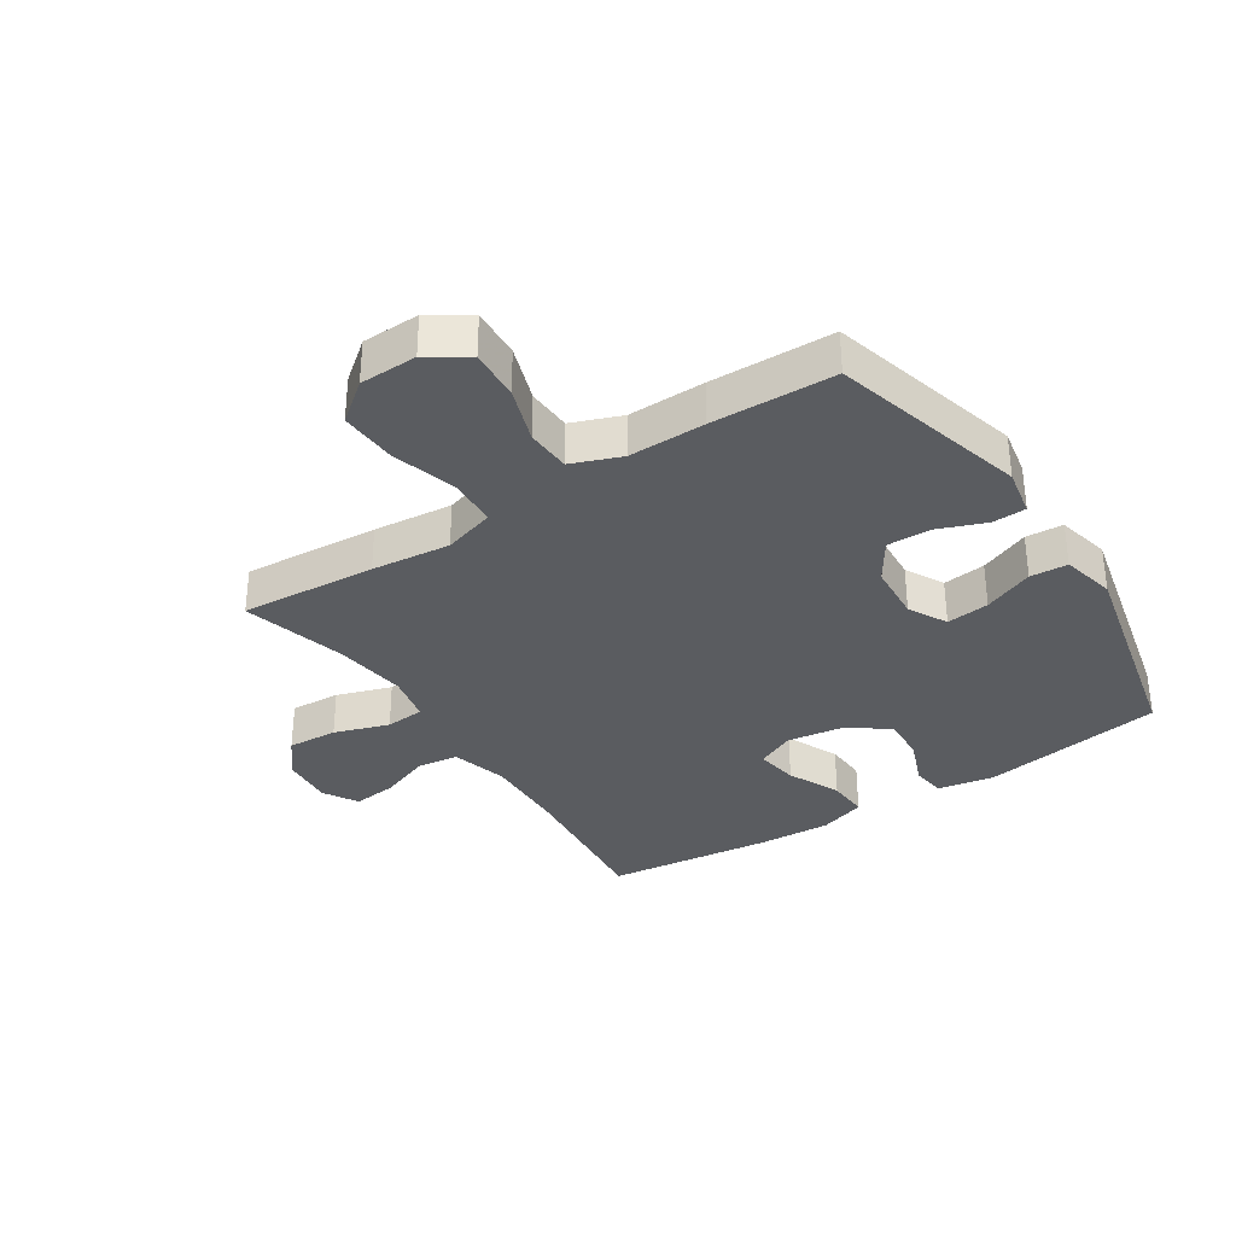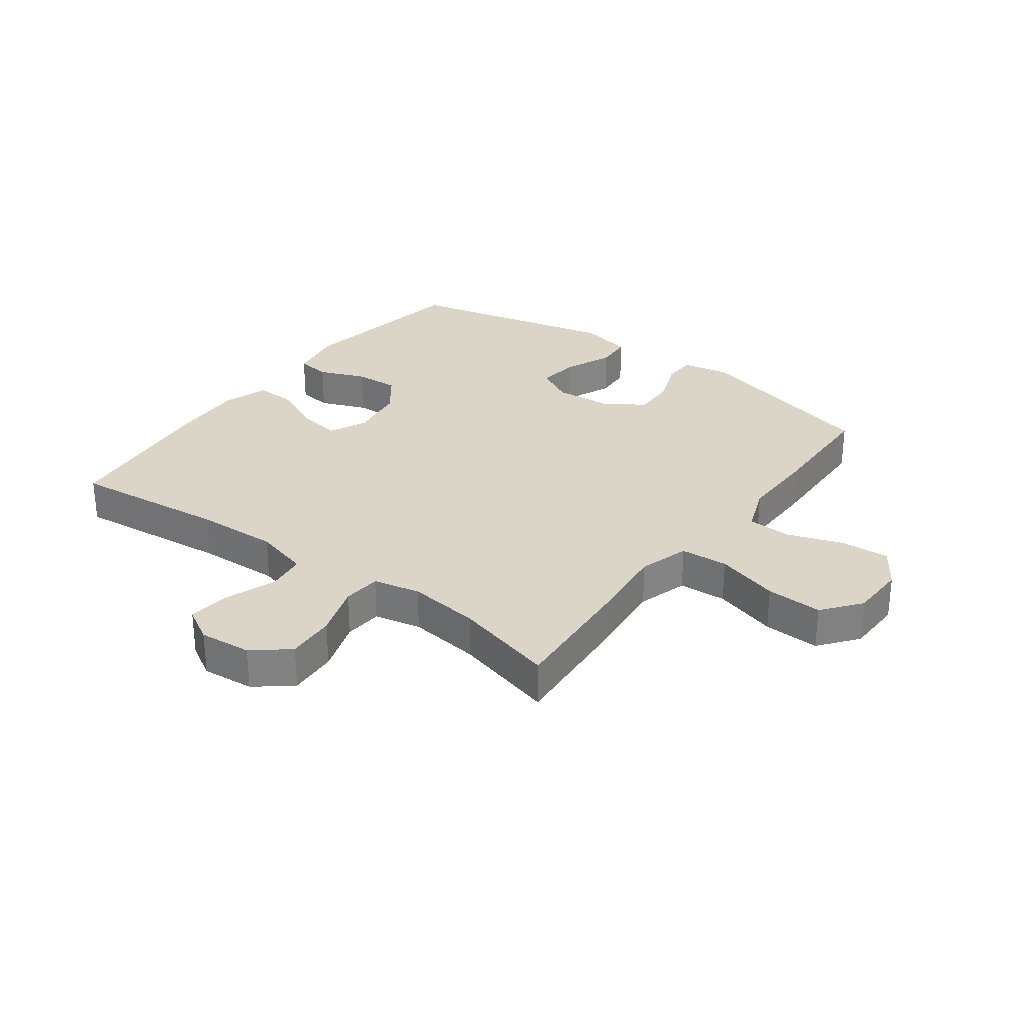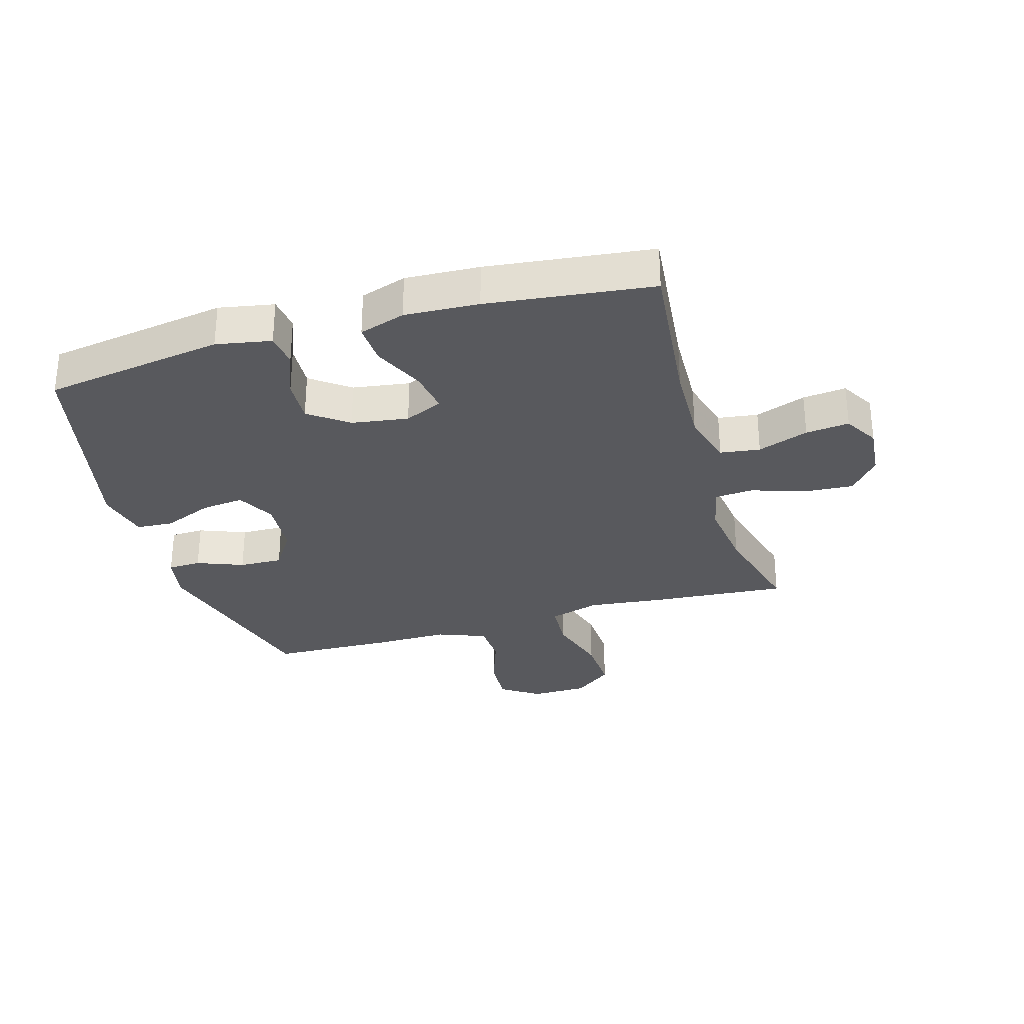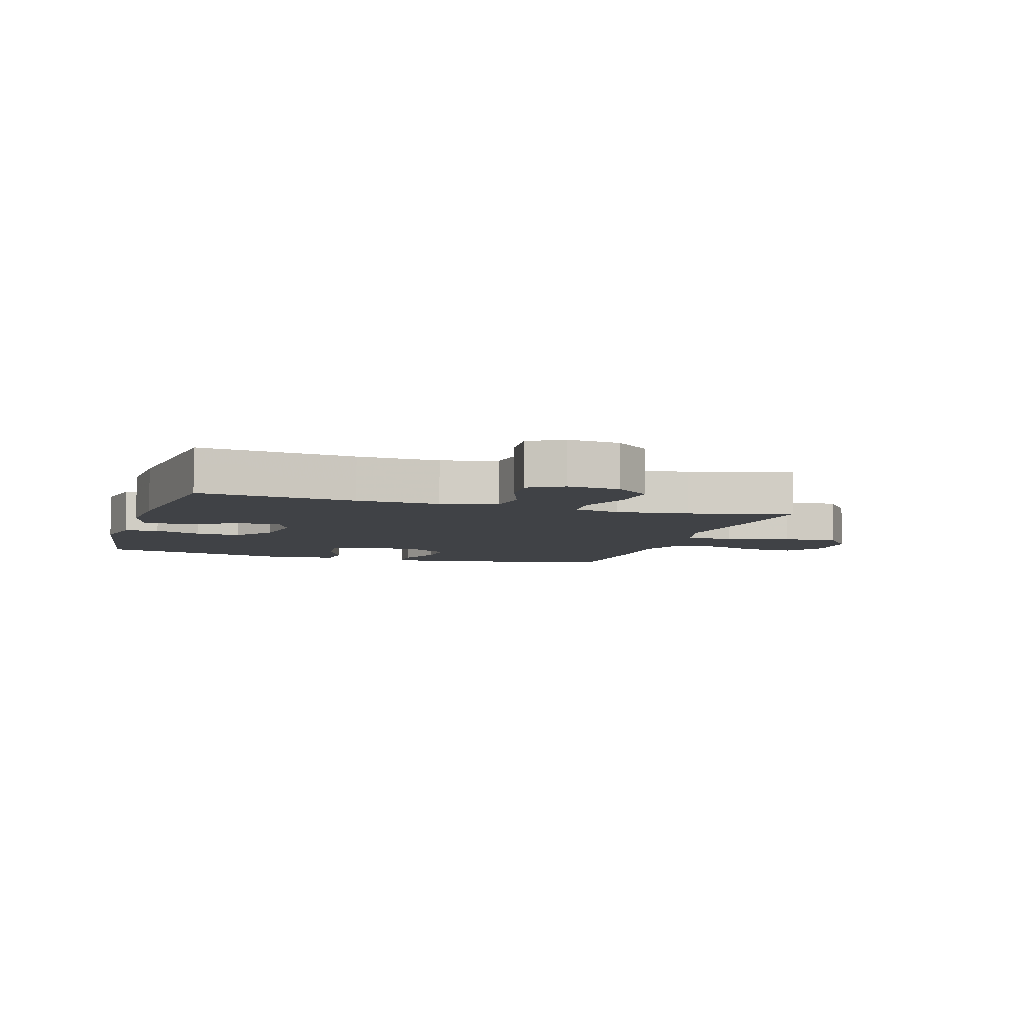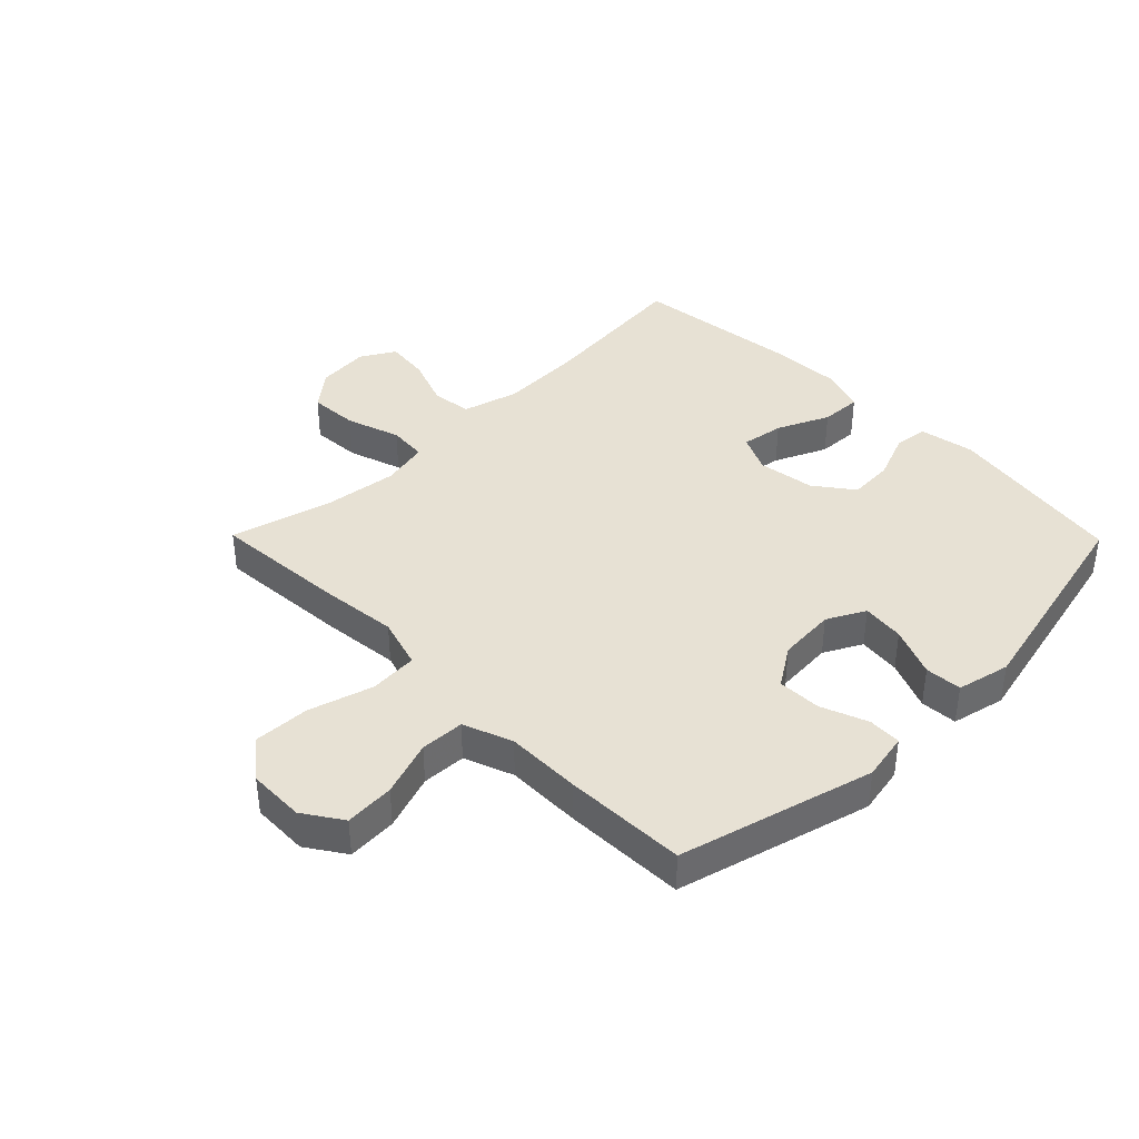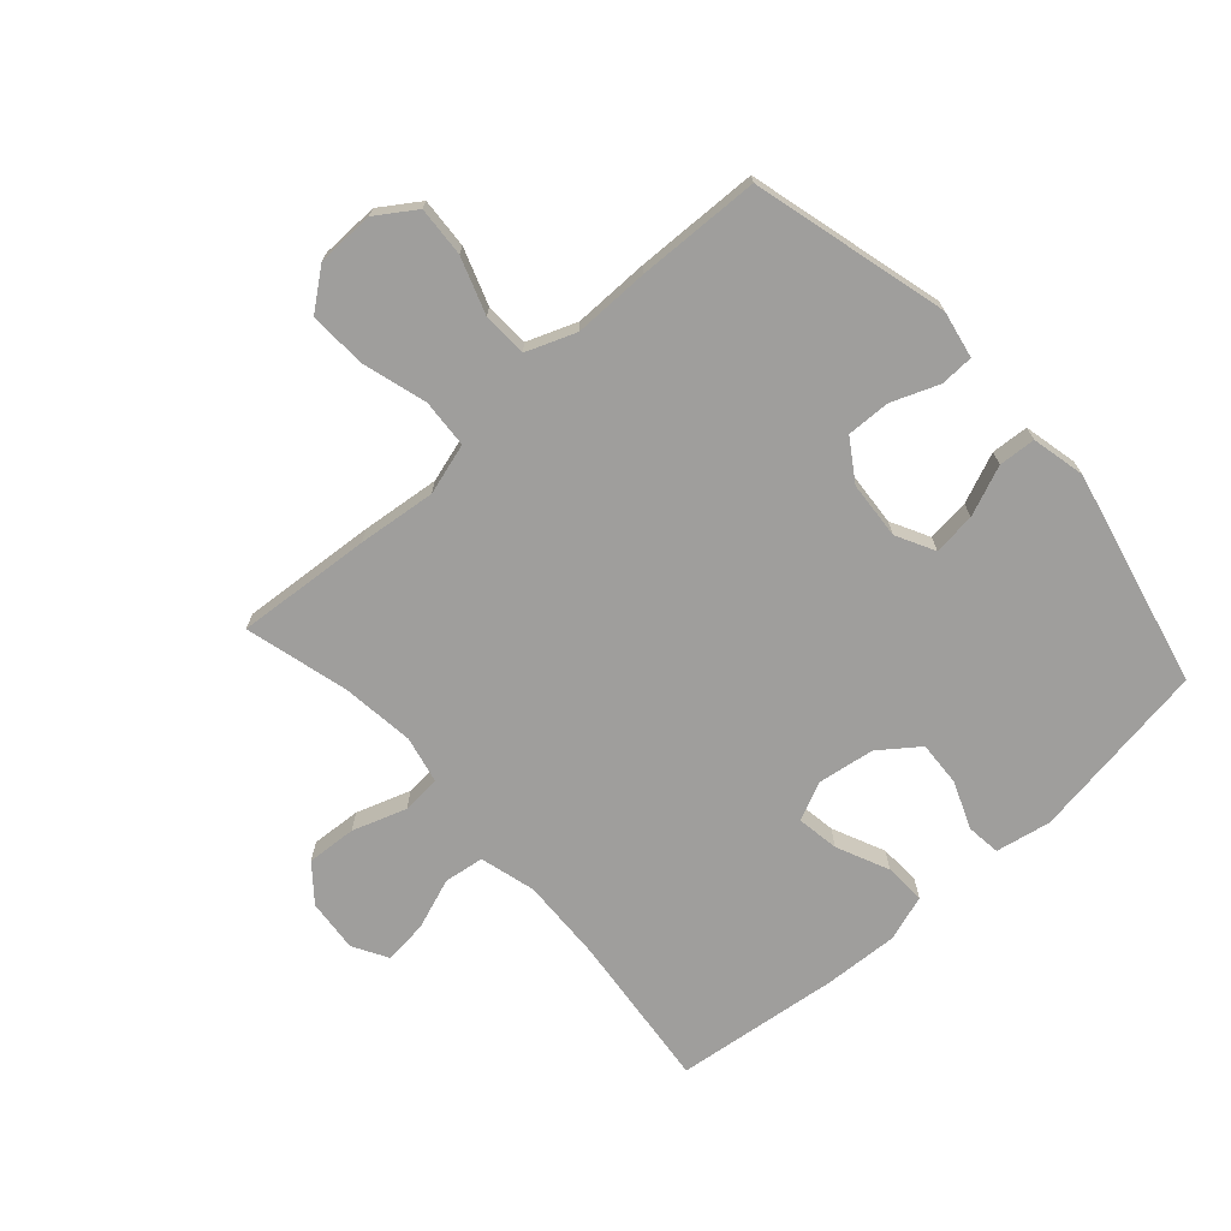
<metadata>
{"format":"obj","ext":"obj","renderer":"f3d","projection":"perspective","resolution":1024,"background":"white","views":[{"elev":-33.6,"azim":-56.7,"up":"+Y"},{"elev":29.5,"azim":-143.5,"up":"+Y"},{"elev":-30.2,"azim":106.3,"up":"+Y"},{"elev":-6.2,"azim":162.6,"up":"+Y"},{"elev":39.6,"azim":-44.5,"up":"+Y"},{"elev":-70.9,"azim":-48.3,"up":"+Y"}]}
</metadata>
<code>
v 0.5 0.07 0.5
v 0.547 0.07 0.201
v 0.53 0.07 0.11
v 0.474 0.07 0.103
v 0.396 0.07 0.134
v 0.322 0.07 0.138
v 0.274 0.07 0.074
v 0.26 0.07 -0.02
v 0.289 0.07 -0.083
v 0.359 0.07 -0.072
v 0.445 0.07 -0.033
v 0.513 0.07 -0.03
v 0.538 0.07 -0.106
v 0.532 0.07 -0.228
v 0.5 0.07 -0.5
v 0.24 0.07 -0.473
v 0.103 0.07 -0.468
v 0.011 0.07 -0.493
v 0.002 0.07 -0.559
v 0.033 0.07 -0.643
v 0.041 0.07 -0.715
v -0.016 0.07 -0.748
v -0.103 0.07 -0.74
v -0.162 0.07 -0.692
v -0.157 0.07 -0.61
v -0.127 0.07 -0.521
v -0.132 0.07 -0.457
v -0.21 0.07 -0.44
v -0.33 0.07 -0.455
v -0.5 0.07 -0.5
v -0.483 0.07 -0.278
v -0.469 0.07 -0.149
v -0.494 0.07 -0.065
v -0.574 0.07 -0.06
v -0.68 0.07 -0.091
v -0.774 0.07 -0.095
v -0.824 0.07 -0.031
v -0.826 0.07 0.063
v -0.783 0.07 0.127
v -0.701 0.07 0.122
v -0.609 0.07 0.09
v -0.536 0.07 0.093
v -0.505 0.07 0.174
v -0.506 0.07 0.299
v -0.5 0.07 0.5
v -0.179 0.07 0.585
v -0.101 0.07 0.57
v -0.099 0.07 0.515
v -0.129 0.07 0.438
v -0.131 0.07 0.366
v -0.065 0.07 0.323
v 0.03 0.07 0.316
v 0.093 0.07 0.349
v 0.085 0.07 0.419
v 0.051 0.07 0.501
v 0.055 0.07 0.562
v 0.143 0.07 0.582
v 0.5 0 0.5
v 0.547 0 0.201
v 0.53 0 0.11
v 0.474 0 0.103
v 0.396 0 0.134
v 0.322 0 0.138
v 0.274 0 0.074
v 0.26 0 -0.02
v 0.289 0 -0.083
v 0.359 0 -0.072
v 0.445 0 -0.033
v 0.513 0 -0.03
v 0.538 0 -0.106
v 0.532 0 -0.228
v 0.5 0 -0.5
v 0.24 0 -0.473
v 0.103 0 -0.468
v 0.011 0 -0.493
v 0.002 0 -0.559
v 0.033 0 -0.643
v 0.041 0 -0.715
v -0.016 0 -0.748
v -0.103 0 -0.74
v -0.162 0 -0.692
v -0.157 0 -0.61
v -0.127 0 -0.521
v -0.132 0 -0.457
v -0.21 0 -0.44
v -0.33 0 -0.455
v -0.5 0 -0.5
v -0.483 0 -0.278
v -0.469 0 -0.149
v -0.494 0 -0.065
v -0.574 0 -0.06
v -0.68 0 -0.091
v -0.774 0 -0.095
v -0.824 0 -0.031
v -0.826 0 0.063
v -0.783 0 0.127
v -0.701 0 0.122
v -0.609 0 0.09
v -0.536 0 0.093
v -0.505 0 0.174
v -0.506 0 0.299
v -0.5 0 0.5
v -0.179 0 0.585
v -0.101 0 0.57
v -0.099 0 0.515
v -0.129 0 0.438
v -0.131 0 0.366
v -0.065 0 0.323
v 0.03 0 0.316
v 0.093 0 0.349
v 0.085 0 0.419
v 0.051 0 0.501
v 0.055 0 0.562
v 0.143 0 0.582
f 3 4 5
f 2 3 5
f 1 2 5
f 57 1 5
f 56 57 5
f 55 56 5
f 54 55 5
f 53 54 5 6
f 52 53 6 7
f 51 52 7 8
f 50 51 8 9
f 47 48 49
f 46 47 49
f 45 46 49
f 44 45 49
f 43 44 49
f 42 43 49 50
f 39 40 41
f 38 39 41
f 37 38 41
f 36 37 41
f 35 36 41
f 34 35 41
f 33 34 41 42
f 42 50 9
f 33 42 9
f 32 33 9
f 31 32 9
f 30 31 9
f 29 30 9
f 24 25 26
f 23 24 26
f 22 23 26
f 21 22 26
f 20 21 26
f 19 20 26
f 18 19 26 27
f 17 18 27
f 16 17 27 28
f 14 15 16
f 13 14 16
f 12 13 16
f 11 12 16
f 10 11 16
f 28 29 9 10
f 10 16 28
f 62 61 60
f 62 60 59
f 62 59 58
f 62 58 114
f 62 114 113
f 62 113 112
f 62 112 111
f 63 62 111 110
f 64 63 110 109
f 65 64 109 108
f 66 65 108 107
f 106 105 104
f 106 104 103
f 106 103 102
f 106 102 101
f 106 101 100
f 107 106 100 99
f 98 97 96
f 98 96 95
f 98 95 94
f 98 94 93
f 98 93 92
f 98 92 91
f 99 98 91 90
f 66 107 99
f 66 99 90
f 66 90 89
f 66 89 88
f 66 88 87
f 66 87 86
f 83 82 81
f 83 81 80
f 83 80 79
f 83 79 78
f 83 78 77
f 83 77 76
f 84 83 76 75
f 84 75 74
f 85 84 74 73
f 73 72 71
f 73 71 70
f 73 70 69
f 73 69 68
f 73 68 67
f 67 66 86 85
f 85 73 67
f 1 58 59 2
f 2 59 60 3
f 3 60 61 4
f 4 61 62 5
f 5 62 63 6
f 6 63 64 7
f 7 64 65 8
f 8 65 66 9
f 9 66 67 10
f 10 67 68 11
f 11 68 69 12
f 12 69 70 13
f 13 70 71 14
f 14 71 72 15
f 15 72 73 16
f 16 73 74 17
f 17 74 75 18
f 18 75 76 19
f 19 76 77 20
f 20 77 78 21
f 21 78 79 22
f 22 79 80 23
f 23 80 81 24
f 24 81 82 25
f 25 82 83 26
f 26 83 84 27
f 27 84 85 28
f 28 85 86 29
f 29 86 87 30
f 30 87 88 31
f 31 88 89 32
f 32 89 90 33
f 33 90 91 34
f 34 91 92 35
f 35 92 93 36
f 36 93 94 37
f 37 94 95 38
f 38 95 96 39
f 39 96 97 40
f 40 97 98 41
f 41 98 99 42
f 42 99 100 43
f 43 100 101 44
f 44 101 102 45
f 45 102 103 46
f 46 103 104 47
f 47 104 105 48
f 48 105 106 49
f 49 106 107 50
f 50 107 108 51
f 51 108 109 52
f 52 109 110 53
f 53 110 111 54
f 54 111 112 55
f 55 112 113 56
f 56 113 114 57
f 57 114 58 1

</code>
